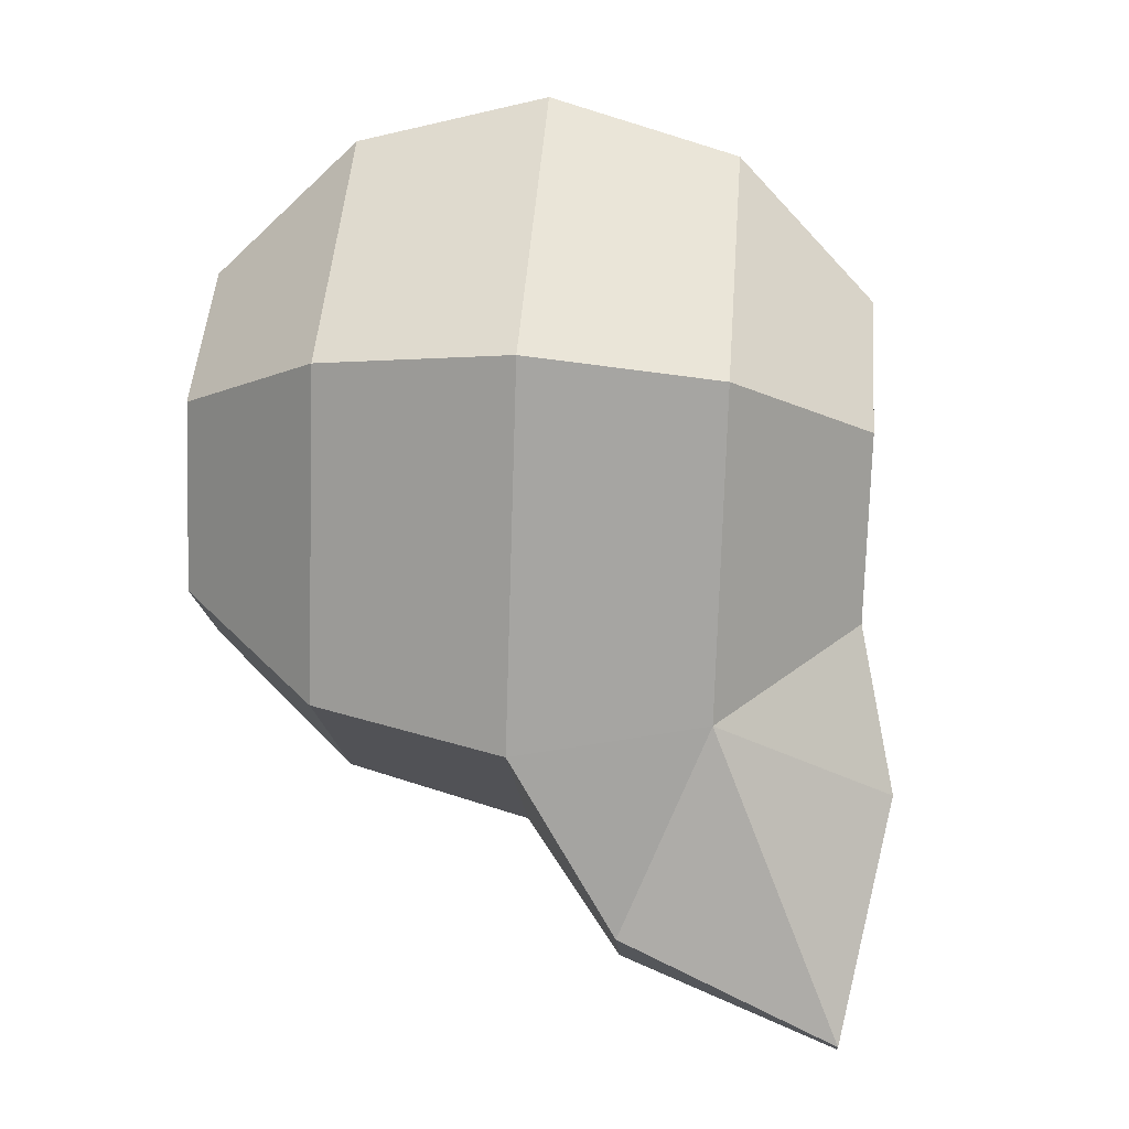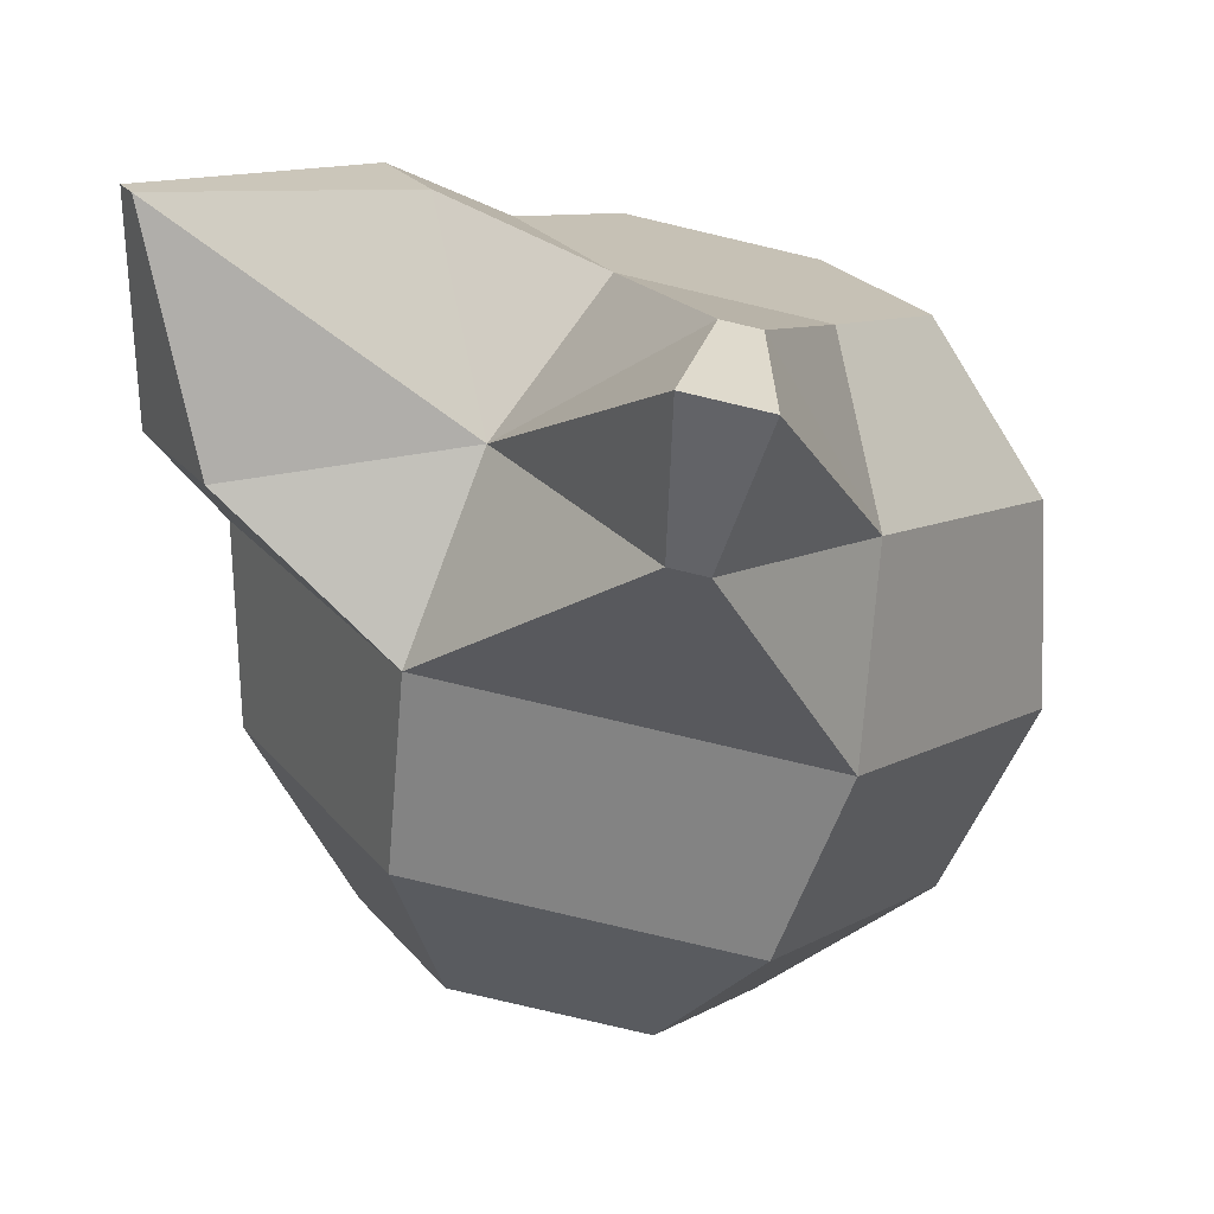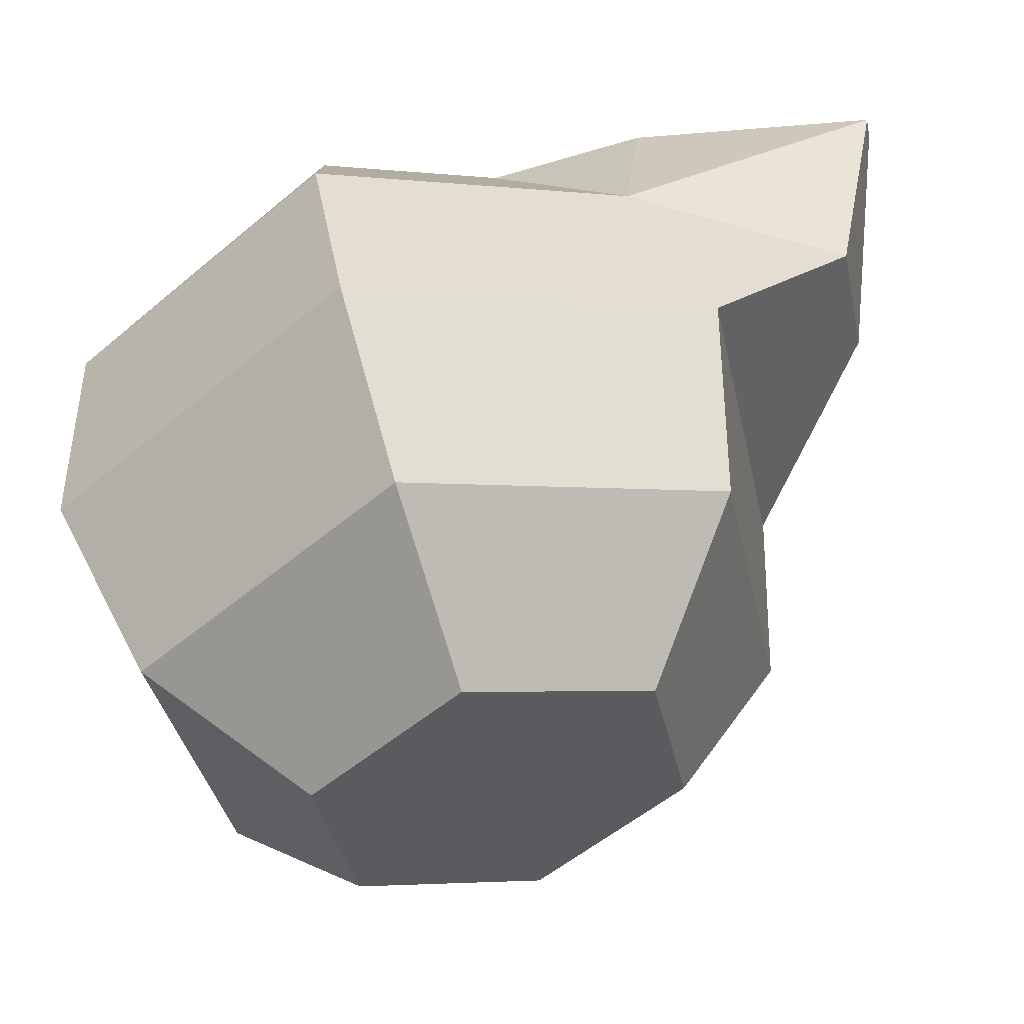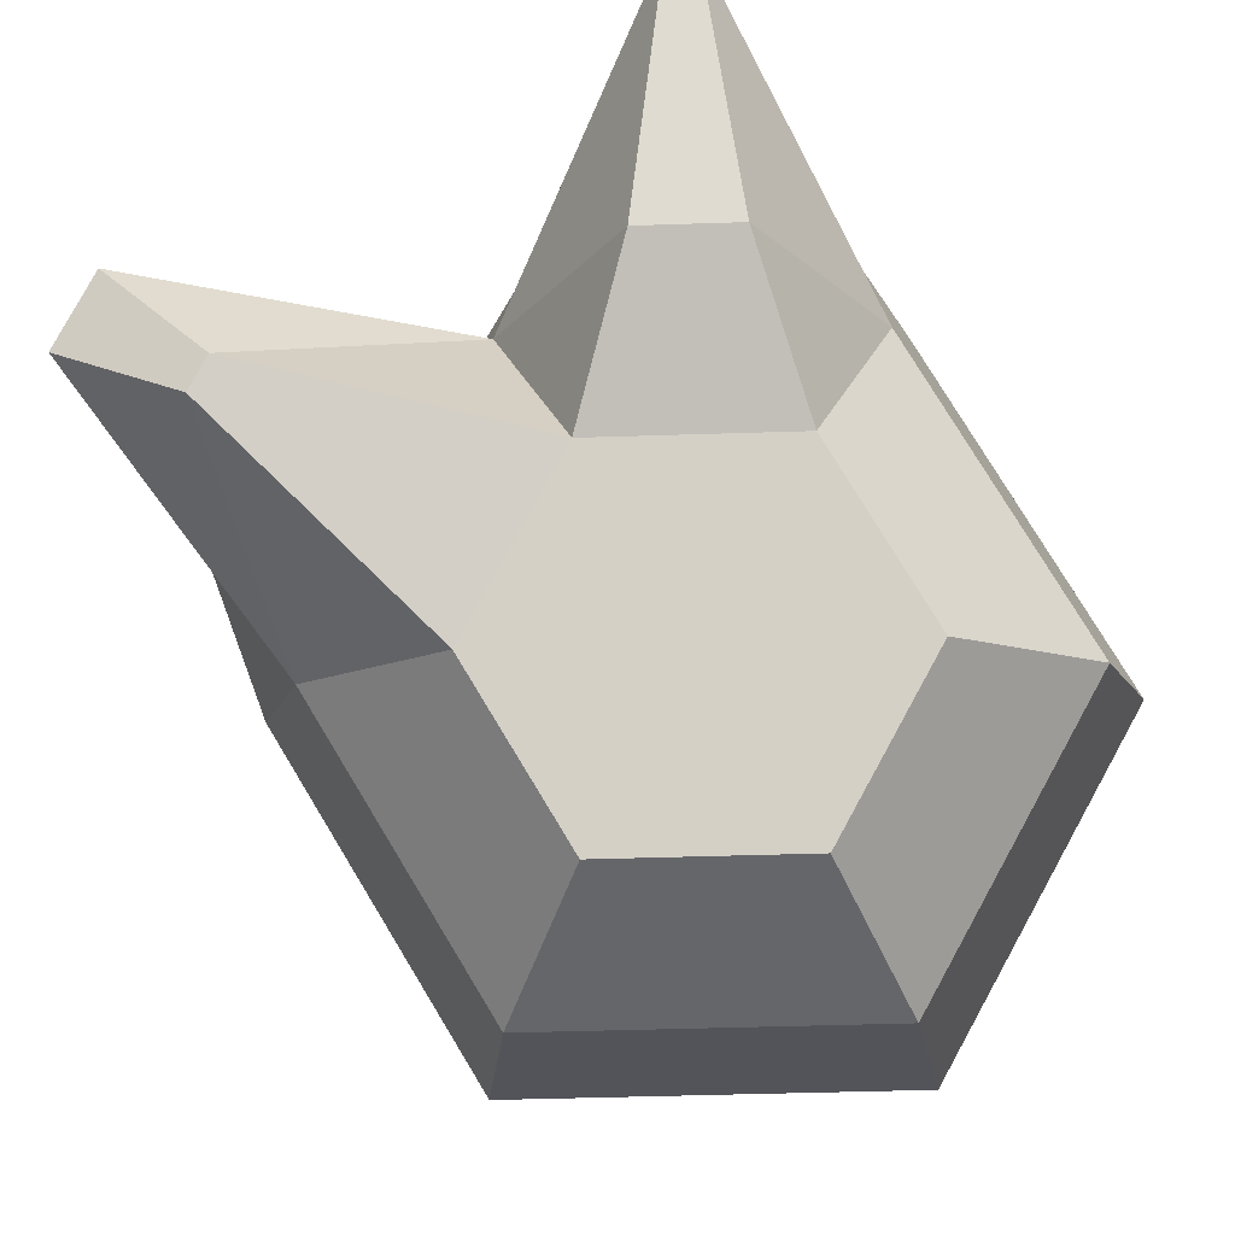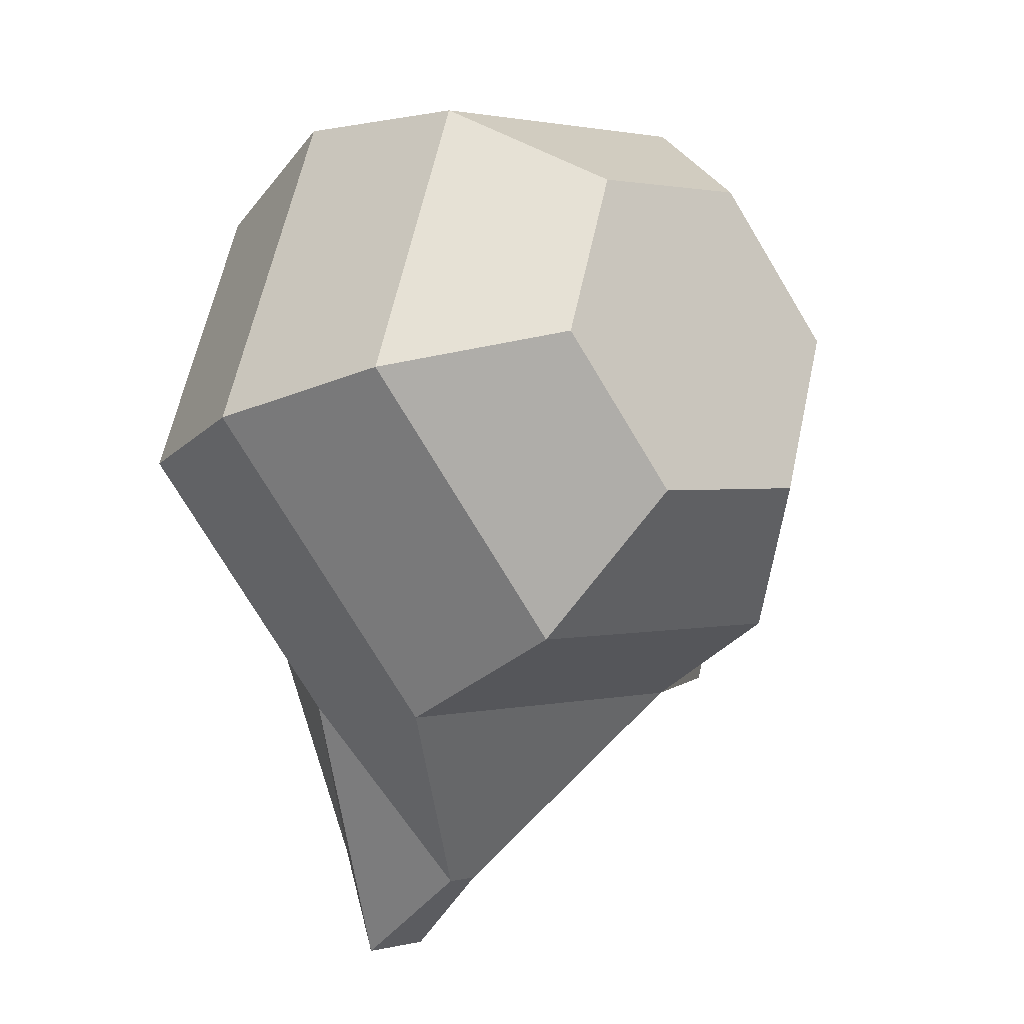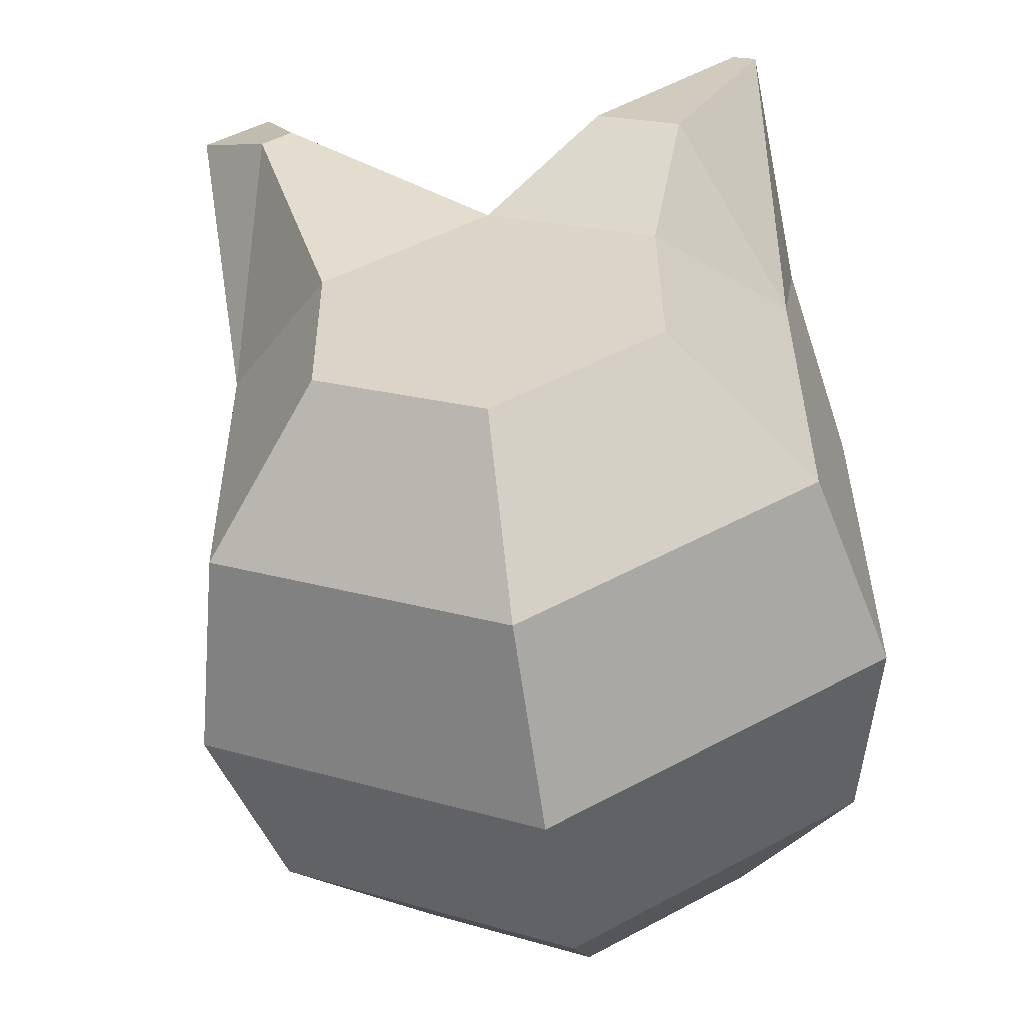
<metadata>
{"format":"obj","ext":"obj","renderer":"f3d","projection":"perspective","resolution":1024,"background":"white","views":[{"elev":61.3,"azim":107.7,"up":"+Z"},{"elev":20.4,"azim":167.3,"up":"+Y"},{"elev":-31.8,"azim":25.8,"up":"+Y"},{"elev":65.5,"azim":-75.8,"up":"+Y"},{"elev":-20.5,"azim":-27.9,"up":"+Z"},{"elev":22.3,"azim":-44.4,"up":"+Y"}]}
</metadata>
<code>
v 0.02832 0.56 0.5168
v 0.02214 0.544 0.5262
v 0.02318 0.5246 0.5293
v 0.03116 0.5072 0.5253
v 0.04394 0.4963 0.5151
v 0.02344 0.5593 0.4984
v 0.0137 0.5427 0.4945
v 0.01344 0.5232 0.4927
v 0.02272 0.5059 0.4936
v 0.03906 0.4955 0.4968
v 0.03932 0.5302 0.4659
v 0.04514 0.512 0.4703
v 0.05201 0.4991 0.4834
v 0.0542 0.5671 0.4899
v 0.07496 0.5387 0.4757
v 0.076 0.5193 0.4788
v 0.06982 0.5033 0.4883
v 0.05908 0.5678 0.5083
v 0.07542 0.5574 0.5115
v 0.08471 0.5401 0.5123
v 0.08444 0.5206 0.5106
v 0.0747 0.504 0.5066
v 0.04614 0.5643 0.5217
v 0.053 0.5513 0.5347
v 0.05882 0.5331 0.5391
v 0.06202 0.5145 0.5338
v 0.06175 0.5005 0.52
v 0.03639 0.5628 0.485
v 0.03612 0.5488 0.4713
v 0.06698 0.5562 0.4798
v 0.09375 0.5764 0.4875
v 0.09444 0.5765 0.4901
v 0.06929 0.5747 0.4906
v 0.08943 0.5531 0.4834
v 0.0717 0.5751 0.4996
v 0.09317 0.5537 0.4975
v 0.05151 0.567 0.4482
v 0.05881 0.5687 0.4502
v 0.04935 0.5698 0.4605
v 0.05484 0.5528 0.4542
v 0.0527 0.5706 0.4614
v 0.0582 0.5535 0.4551
f 17 27 5
f 3 9 4
f 1 7 2
f 5 9 10
f 2 8 3
f 6 29 7
f 9 13 10
f 7 11 8
f 1 28 6
f 8 12 9
f 13 16 17
f 30 42 38
f 11 16 12
f 28 41 39
f 16 22 17
f 19 35 18
f 15 21 16
f 20 34 36
f 22 26 27
f 19 25 20
f 1 18 14
f 20 26 21
f 18 24 19
f 27 4 5
f 24 3 25
f 25 4 26
f 23 2 24
f 13 5 10
f 31 36 34
f 31 35 32
f 30 33 31
f 18 33 14
f 19 36 32
f 30 34 15
f 37 42 40
f 37 41 38
f 29 40 11
f 11 42 15
f 30 41 14
f 29 39 37
f 17 22 27
f 3 8 9
f 1 6 7
f 5 4 9
f 2 7 8
f 6 28 29
f 9 12 13
f 7 29 11
f 1 14 28
f 8 11 12
f 13 12 16
f 30 15 42
f 11 15 16
f 28 14 41
f 16 21 22
f 19 32 35
f 15 20 21
f 20 15 34
f 22 21 26
f 19 24 25
f 1 23 18
f 20 25 26
f 18 23 24
f 27 26 4
f 24 2 3
f 25 3 4
f 23 1 2
f 13 17 5
f 31 32 36
f 31 33 35
f 30 14 33
f 18 35 33
f 19 20 36
f 30 31 34
f 37 38 42
f 37 39 41
f 29 37 40
f 11 40 42
f 30 38 41
f 29 28 39

</code>
